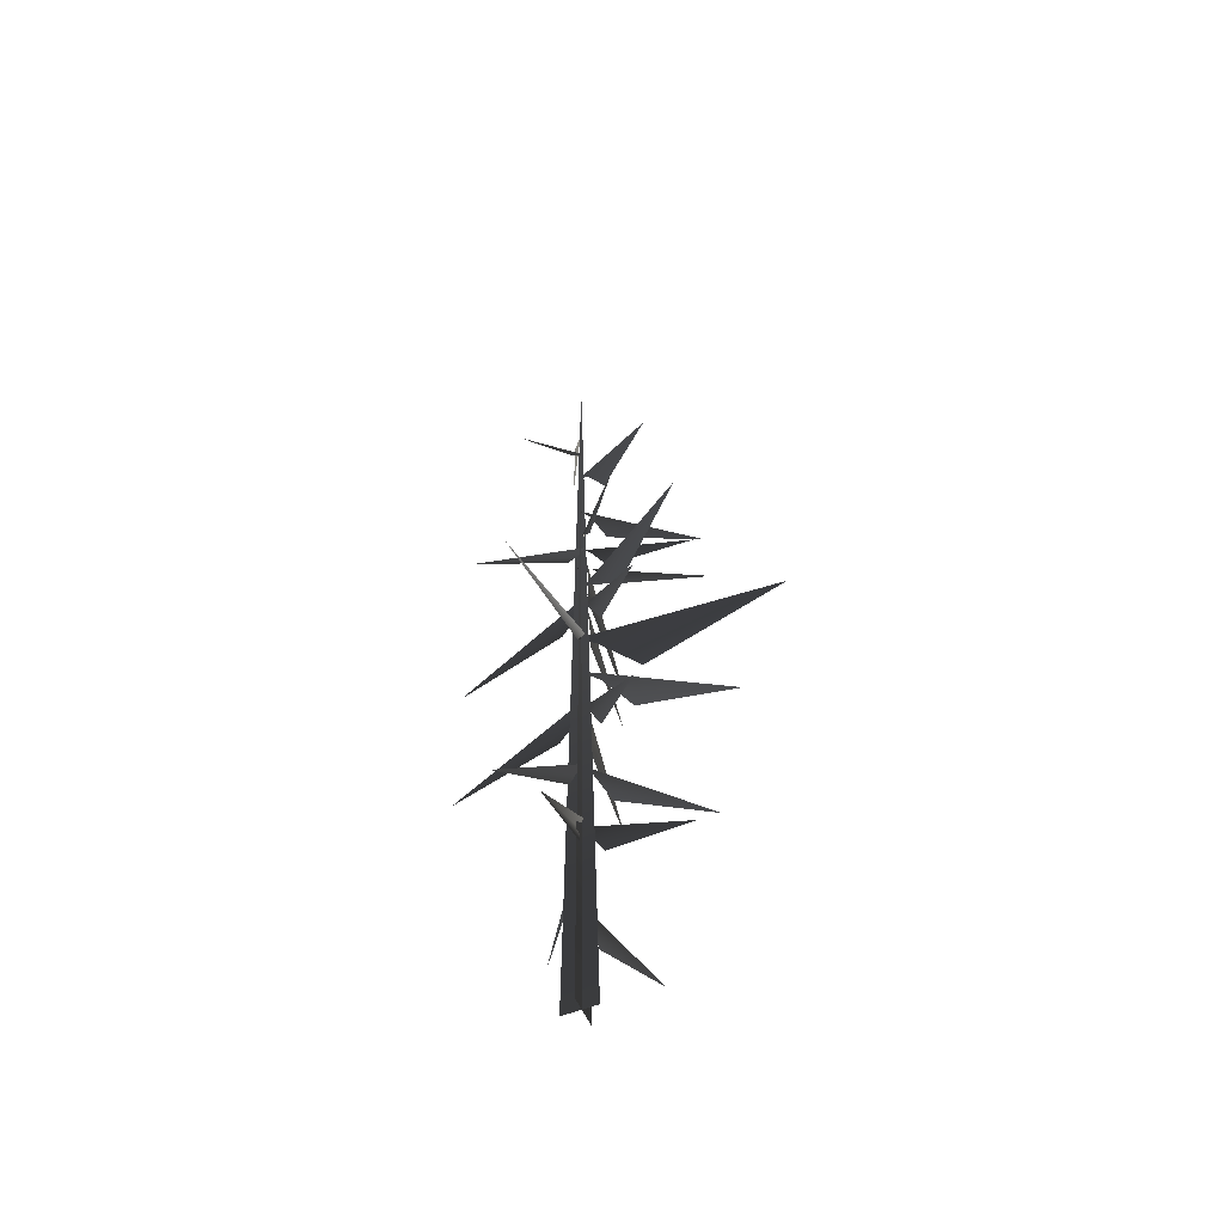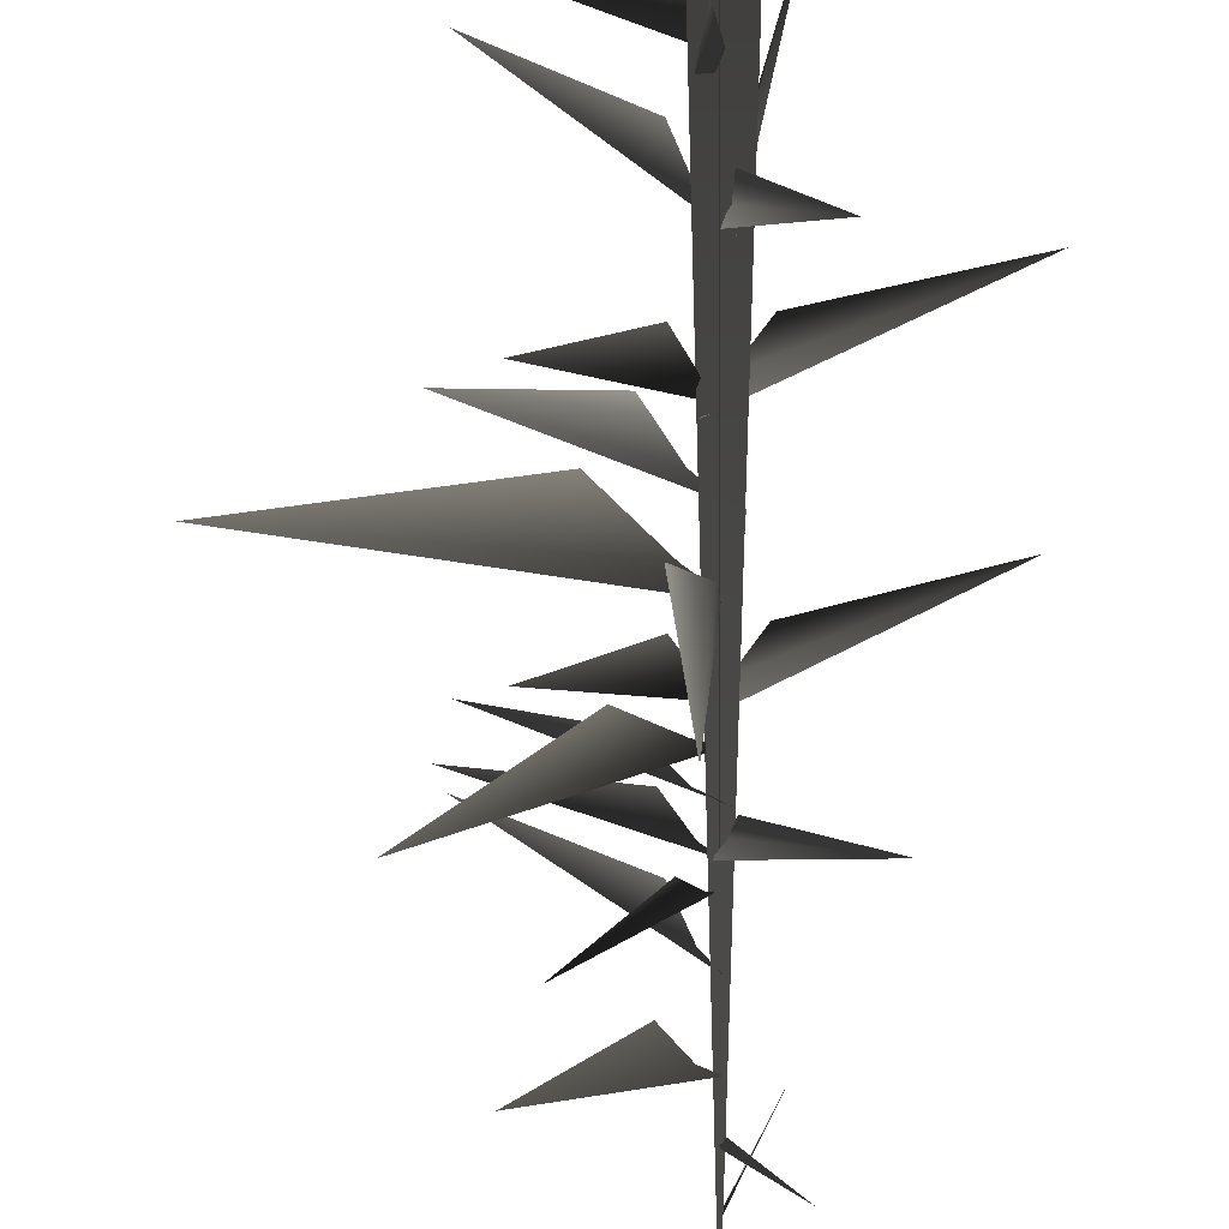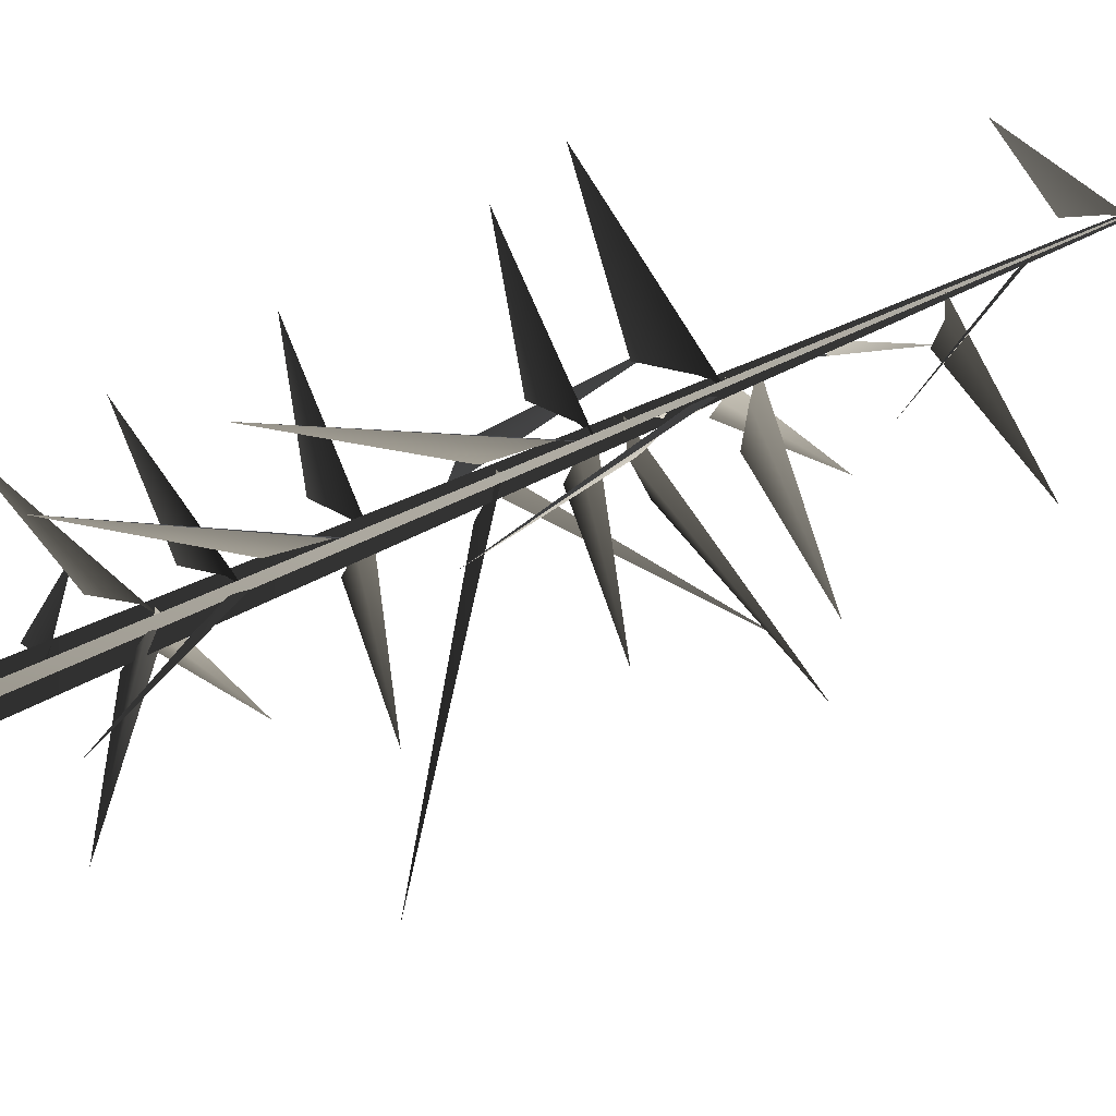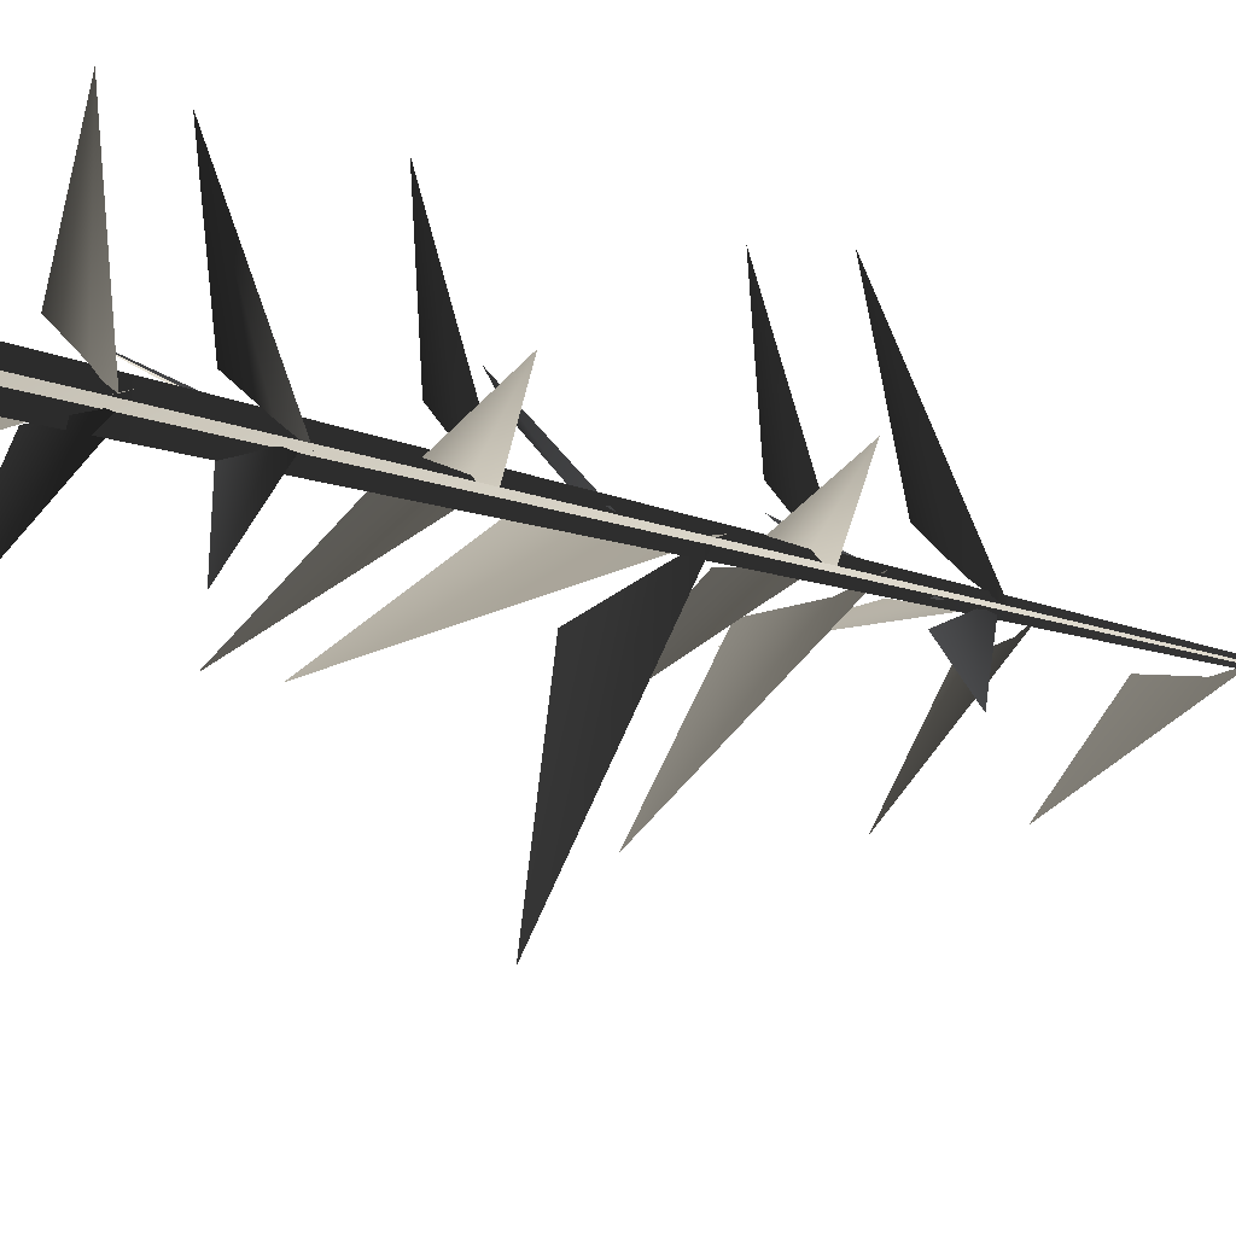
<metadata>
{"format":"obj","ext":"obj","renderer":"f3d","projection":"perspective","resolution":1024,"background":"white","views":[{"elev":-54.2,"azim":-155.1,"up":"+Y"},{"elev":-47.0,"azim":0.0,"up":"+Z"},{"elev":-18.0,"azim":141.4,"up":"+Z"},{"elev":-16.9,"azim":53.1,"up":"+Z"}]}
</metadata>
<code>
v -0.9886 1.87 2.022
v -0.04146 2.739 0.192
v 0.1754 3.133 -0.009915
v -0.1296 2.017 0.5884
v 0.06088 5.014 0.3299
v -0.04062 5.411 0.05558
v 1.981 3.837 2.32
v 0.4006 4.296 0.5632
v 0.05844 5.162 -0.07771
v -0.01362 5.603 0.1318
v -0.2755 3.566 -2.602
v -0.09599 4.395 -0.3496
v -0.1547 7.074 0.1253
v 0.151 7.447 0.02075
v -2.566 6.258 1.723
v -0.4861 6.428 0.5231
v 0.1438 6.999 -0.0901
v -0.007083 7.391 0.02217
v 1.259 5.592 -2.036
v 0.1633 6.329 -0.3765
v -0.1149 9.199 -0.03921
v -0.01336 9.653 0.1231
v -2.011 7.555 -1.693
v -0.4601 8.447 -0.08304
v -0.007235 9.327 0.2779
v 0.04387 9.717 -0.01884
v 0.4093 8.302 3.072
v 0.1829 8.64 0.7
v -0.04146 2.739 0.192
v -0.9886 1.87 2.022
v 0.1754 3.133 -0.009915
v -0.1296 2.017 0.5884
v 0.06088 5.014 0.3299
v 1.981 3.837 2.32
v -0.04062 5.411 0.05558
v 0.4006 4.296 0.5632
v 0.05844 5.162 -0.07771
v -0.2755 3.566 -2.602
v -0.01362 5.603 0.1318
v -0.09599 4.395 -0.3496
v -0.1547 7.074 0.1253
v -2.566 6.258 1.723
v 0.151 7.447 0.02075
v -0.4861 6.428 0.5231
v 0.1438 6.999 -0.0901
v 1.259 5.592 -2.036
v -0.007083 7.391 0.02217
v 0.1633 6.329 -0.3765
v -0.1149 9.199 -0.03921
v -2.011 7.555 -1.693
v -0.01336 9.653 0.1231
v -0.4601 8.447 -0.08304
v -0.007235 9.327 0.2779
v 0.4093 8.302 3.072
v 0.04387 9.717 -0.01884
v 0.1829 8.64 0.7
v -0.7609 10.36 1.125
v -2.972 11.57 2.59
v -0.2411 10.71 0.3411
v 0.2145 10.93 0.02163
v -0.7609 10.36 1.125
v -0.2411 10.71 0.3411
v -2.972 11.57 2.59
v 0.2145 10.93 0.02163
v -0.09565 5.062 0.025
v 0.1387 5.473 0.1636
v -2.79 3.783 -0.3426
v -0.485 4.333 0.07774
v 0.1549 6.976 0.1773
v 0.1947 7.401 -0.06912
v 0.94 5.513 2.682
v 0.3416 6.221 0.4609
v 0.1577 9.23 0.0754
v -0.1368 9.724 -0.05383
v 3.393 7.664 0.08664
v 0.6009 8.352 -0.04501
v -0.09565 5.062 0.025
v -2.79 3.783 -0.3426
v 0.1387 5.473 0.1636
v -0.485 4.333 0.07774
v 0.1549 6.976 0.1773
v 0.94 5.513 2.682
v 0.1947 7.401 -0.06912
v 0.3416 6.221 0.4609
v 0.1577 9.23 0.0754
v 3.393 7.664 0.08664
v -0.1368 9.724 -0.05383
v 0.6009 8.352 -0.04501
v -0.4775 10.74 -1.029
v -0.1793 10.04 -4.581
v 0.05301 11.64 -0.3431
v 0.1226 12.25 0.0705
v -0.4775 10.74 -1.029
v 0.05301 11.64 -0.3431
v -0.1793 10.04 -4.581
v 0.1226 12.25 0.0705
v -0.3181 11.67 -0.008459
v 0.2608 12.28 0.04633
v -5.331 10.71 -0.4644
v -1.314 10.75 0.3802
v -0.3181 11.67 -0.008459
v -5.331 10.71 -0.4644
v 0.2608 12.28 0.04633
v -1.314 10.75 0.3802
v 0.02406 16.23 -0.2525
v 0.1419 16.53 0.03857
v -1.716 15.67 -2.117
v -0.3265 15.68 -0.5526
v -0.07612 17.31 -0.02764
v 0.2187 17.75 -0.05023
v -2.79 16.08 1.094
v -0.4232 16.57 0.2763
v 0.02406 16.23 -0.2525
v -1.716 15.67 -2.117
v 0.1419 16.53 0.03857
v -0.3265 15.68 -0.5526
v -0.07612 17.31 -0.02764
v -2.79 16.08 1.094
v 0.2187 17.75 -0.05023
v -0.4232 16.57 0.2763
v -0.2025 13.99 -0.1765
v 0.1883 14.4 0.09288
v -3.364 13.65 -2.273
v -1.038 13.37 -0.3174
v -0.2025 13.99 -0.1765
v -3.364 13.65 -2.273
v 0.1883 14.4 0.09288
v -1.038 13.37 -0.3174
v -0.06775 19.07 -0.1653
v 0.2589 19.42 -0.02304
v -2.255 18.39 -1.456
v -0.5306 18.37 -0.1466
v -0.06775 19.07 -0.1653
v -2.255 18.39 -1.456
v 0.2589 19.42 -0.02304
v -0.5306 18.37 -0.1466
v -0.1596 14.86 -0.03275
v 0.2876 15.06 -0.1312
v -2.729 15.14 1.599
v -0.7543 14.4 0.3555
v -0.1596 14.86 -0.03275
v -2.729 15.14 1.599
v 0.2876 15.06 -0.1312
v -0.7543 14.4 0.3555
v -0.04378 13.34 -0.01564
v 0.08035 13.79 0.1508
v -2.022 11.81 -1.679
v -0.4254 12.61 -0.06562
v 0.07095 13.46 0.3024
v 0.1402 13.85 0.009233
v 0.4449 12.39 3.085
v 0.2286 12.77 0.7171
v -0.04378 13.34 -0.01564
v -2.022 11.81 -1.679
v 0.08035 13.79 0.1508
v -0.4254 12.61 -0.06562
v 0.07095 13.46 0.3024
v 0.4449 12.39 3.085
v 0.1402 13.85 0.009233
v 0.2286 12.77 0.7171
v 0.2303 13.36 0.09837
v -0.03993 13.87 -0.02509
v 3.385 11.64 0.08358
v 0.6298 12.46 -0.03206
v 0.2303 13.36 0.09837
v 3.385 11.64 0.08358
v -0.03993 13.87 -0.02509
v 0.6298 12.46 -0.03206
v 0.2361 15.54 -0.1274
v 0.05768 15.98 -0.0212
v 2.096 14 -1.922
v 0.3254 14.8 -0.5017
v -0.09214 15.66 -0.04631
v 0.1922 16.05 0.05306
v -2.899 14.58 0.03674
v -0.521 14.96 0.06738
v 0.2361 15.54 -0.1274
v 2.096 14 -1.922
v 0.05768 15.98 -0.0212
v 0.3254 14.8 -0.5017
v -0.09214 15.66 -0.04631
v -2.899 14.58 0.03674
v 0.1922 16.05 0.05306
v -0.521 14.96 0.06738
v 0.1048 15.53 0.2382
v 0.1981 16.04 -0.04255
v 0.4747 13.79 3.365
v 0.2773 14.63 0.6169
v 0.1048 15.53 0.2382
v 0.4747 13.79 3.365
v 0.1981 16.04 -0.04255
v 0.2773 14.63 0.6169
v 0.2625 19.86 -0.5208
v 1.23 19.66 -1.722
v 0.2621 20.38 -0.1572
v 0.1858 20.67 0.03211
v 0.2625 19.86 -0.5208
v 0.2621 20.38 -0.1572
v 1.23 19.66 -1.722
v 0.1858 20.67 0.03211
v 0.4766 21.23 0.09621
v 1.006 20.87 1.111
v 0.2917 21.67 0.03163
v 0.2209 21.93 -0.05453
v 0.4766 21.23 0.09621
v 0.2917 21.67 0.03163
v 1.006 20.87 1.111
v 0.2209 21.93 -0.05453
v -0.08019 -0.2054 -0.4107
v 0.2618 23.89 -0.03483
v -0.04635 -0.2107 0.4553
v 0.4119 -0.2054 -0.07357
v 0.2618 23.89 -0.03483
v -0.4545 -0.2107 -0.05369
v -0.08019 -0.2054 -0.4107
v -0.04635 -0.2107 0.4553
v 0.2618 23.89 -0.03483
v 0.4119 -0.2054 -0.07357
v -0.4545 -0.2107 -0.05369
v 0.2618 23.89 -0.03483
g MEP_Con_01_h_LOD_01(Clone)_11636_418
f 1 3 2
f 4 1 2
f 5 7 6
f 8 7 5
f 9 11 10
f 12 11 9
f 13 15 14
f 16 15 13
f 17 19 18
f 20 19 17
f 21 23 22
f 24 23 21
f 25 27 26
f 28 27 25
f 29 31 30
f 32 29 30
f 33 35 34
f 36 33 34
f 37 39 38
f 40 37 38
f 41 43 42
f 44 41 42
f 45 47 46
f 48 45 46
f 49 51 50
f 52 49 50
f 53 55 54
f 56 53 54
f 57 59 58
f 59 60 58
f 61 63 62
f 62 63 64
f 65 67 66
f 68 67 65
f 69 71 70
f 72 71 69
f 73 75 74
f 76 75 73
f 77 79 78
f 80 77 78
f 81 83 82
f 84 81 82
f 85 87 86
f 88 85 86
f 89 91 90
f 91 92 90
f 93 95 94
f 94 95 96
f 97 99 98
f 100 99 97
f 101 103 102
f 104 101 102
f 105 107 106
f 108 107 105
f 109 111 110
f 112 111 109
f 113 115 114
f 116 113 114
f 117 119 118
f 120 117 118
f 121 123 122
f 124 123 121
f 125 127 126
f 128 125 126
f 129 131 130
f 132 131 129
f 133 135 134
f 136 133 134
f 137 139 138
f 140 139 137
f 141 143 142
f 144 141 142
f 145 147 146
f 148 147 145
f 149 151 150
f 152 151 149
f 153 155 154
f 156 153 154
f 157 159 158
f 160 157 158
f 161 163 162
f 164 163 161
f 165 167 166
f 168 165 166
f 169 171 170
f 172 171 169
f 173 175 174
f 176 175 173
f 177 179 178
f 180 177 178
f 181 183 182
f 184 181 182
f 185 187 186
f 188 187 185
f 189 191 190
f 192 189 190
f 193 195 194
f 195 196 194
f 197 199 198
f 198 199 200
f 201 203 202
f 203 204 202
f 205 207 206
f 206 207 208
f 209 211 210
f 212 214 213
f 215 217 216
f 218 220 219

</code>
